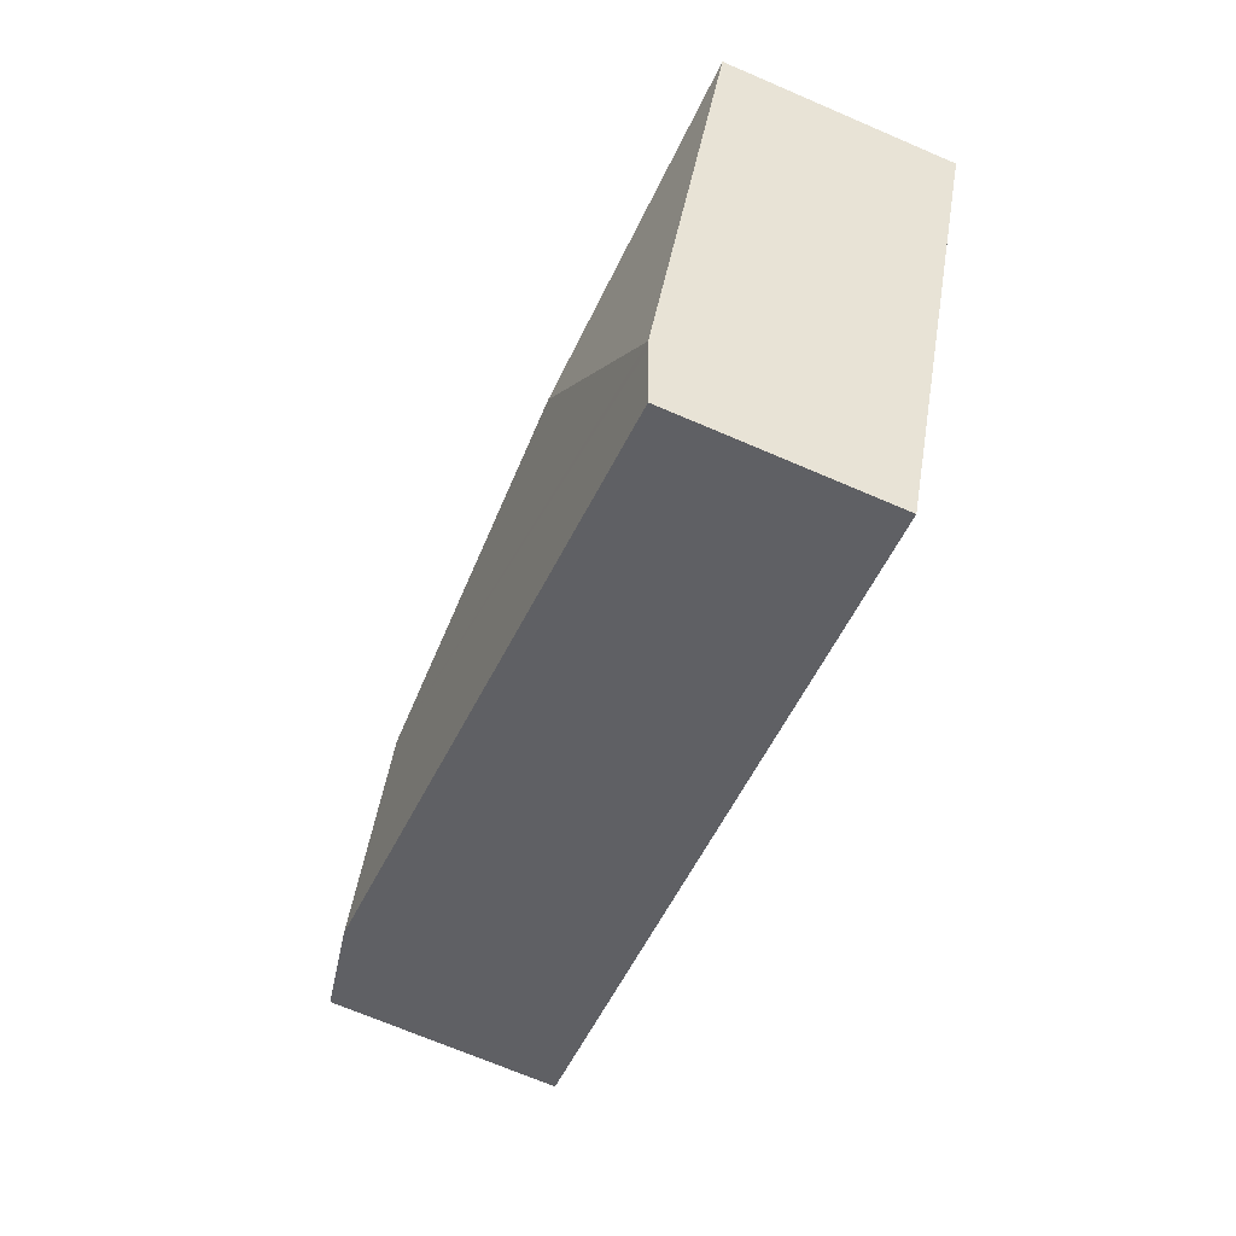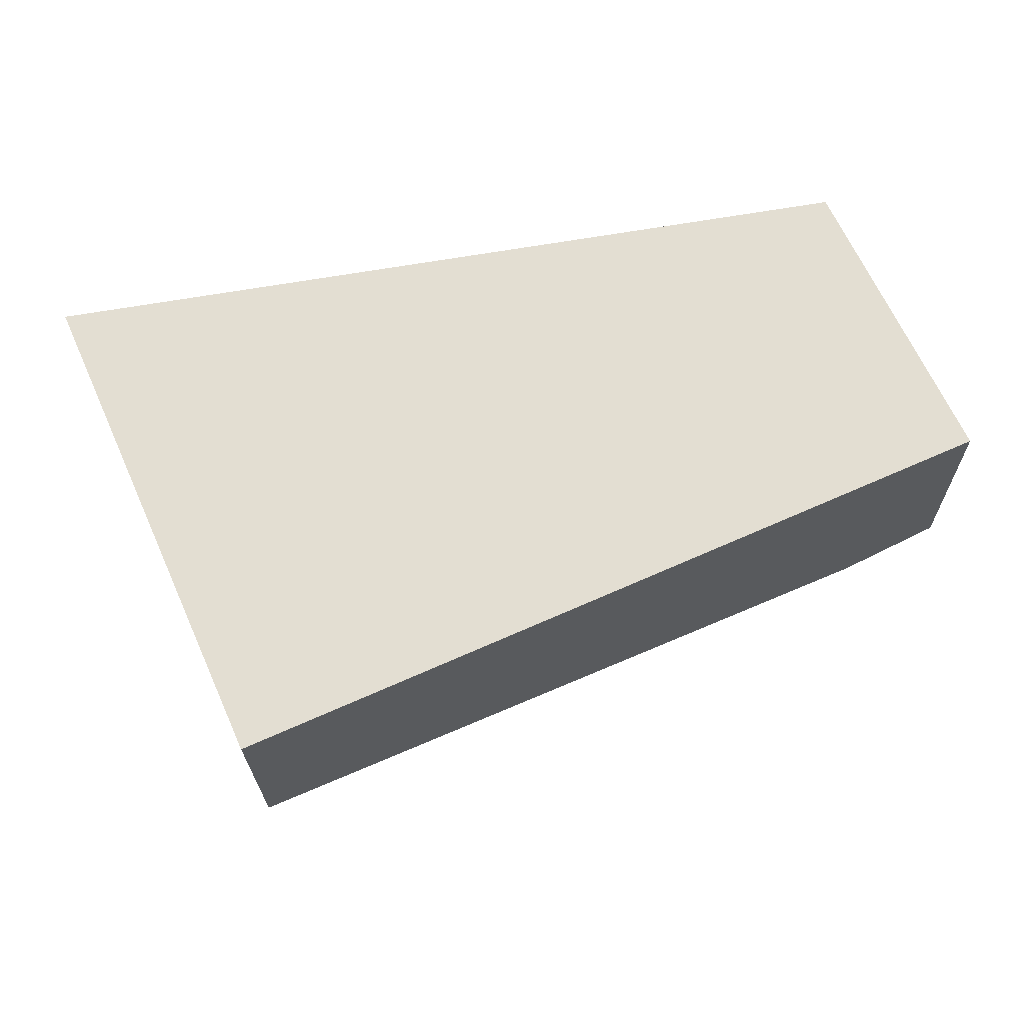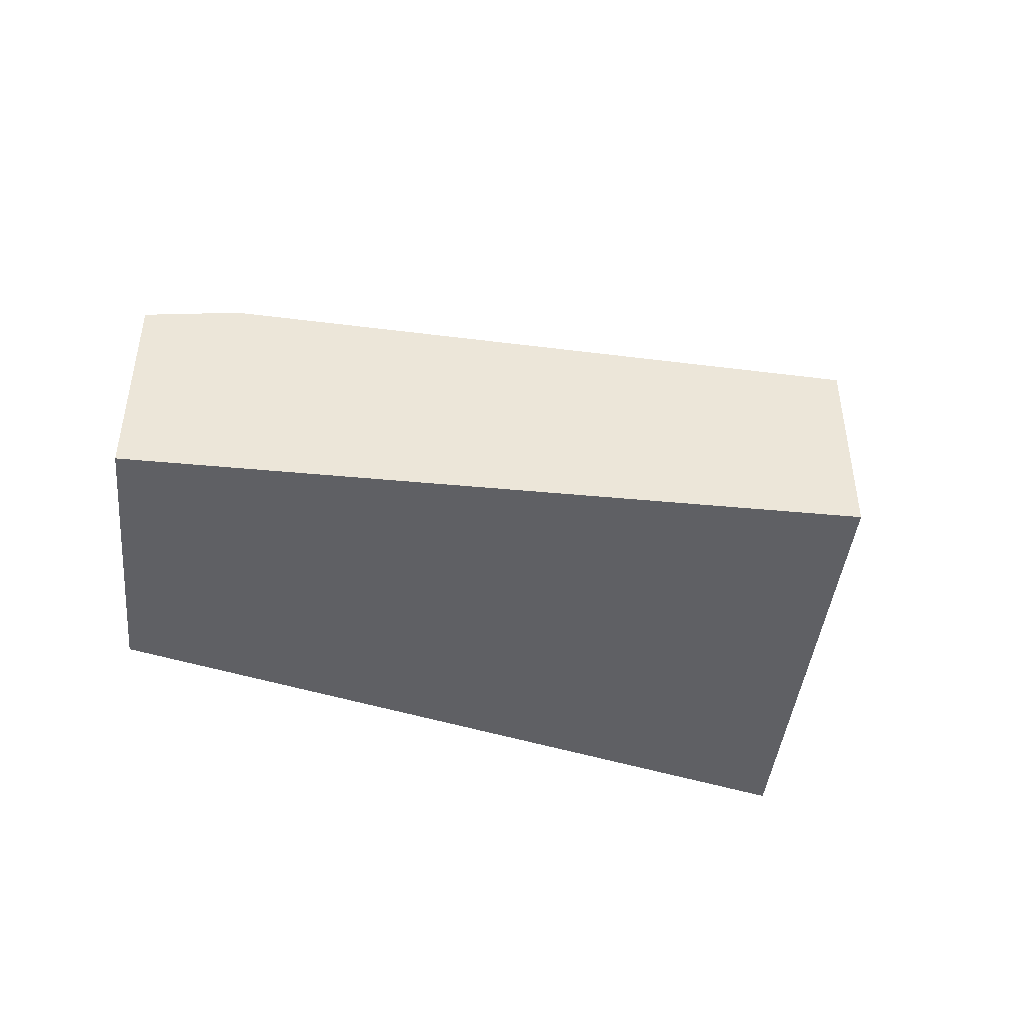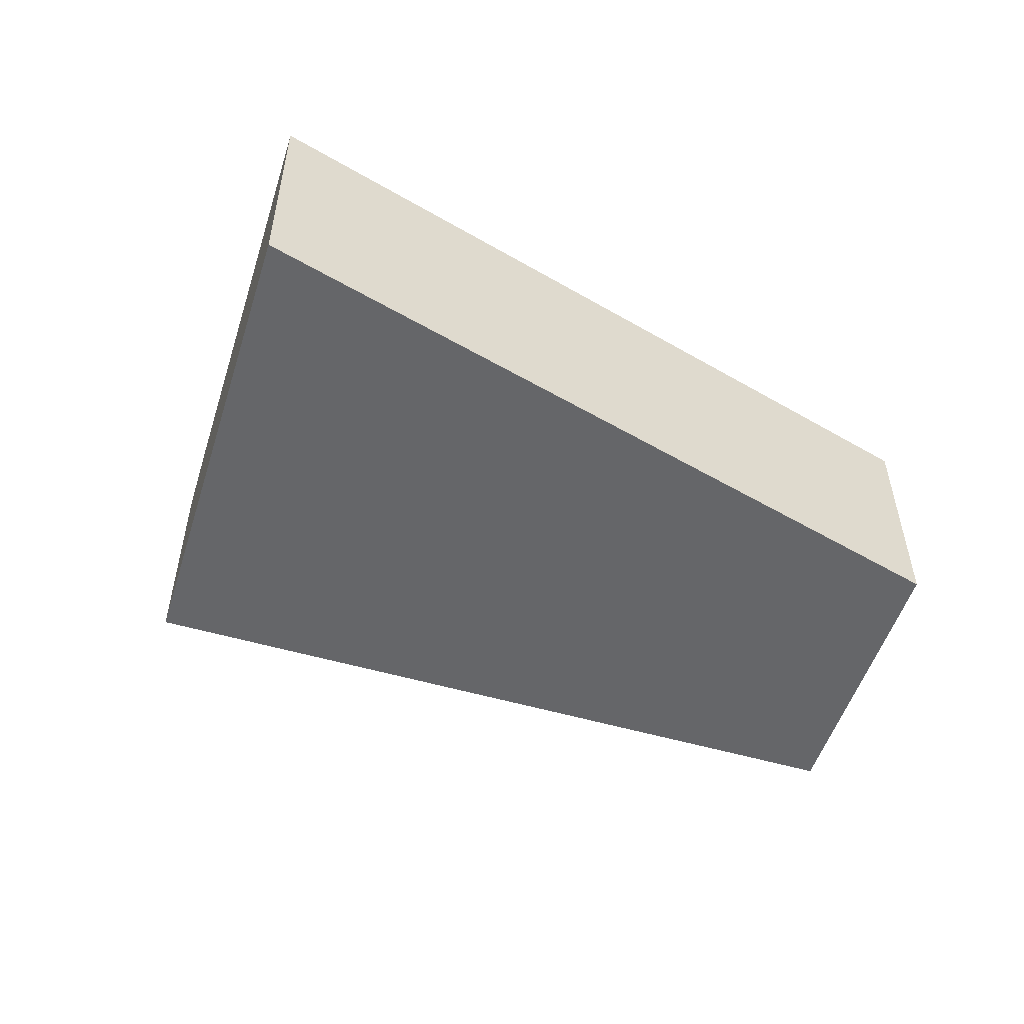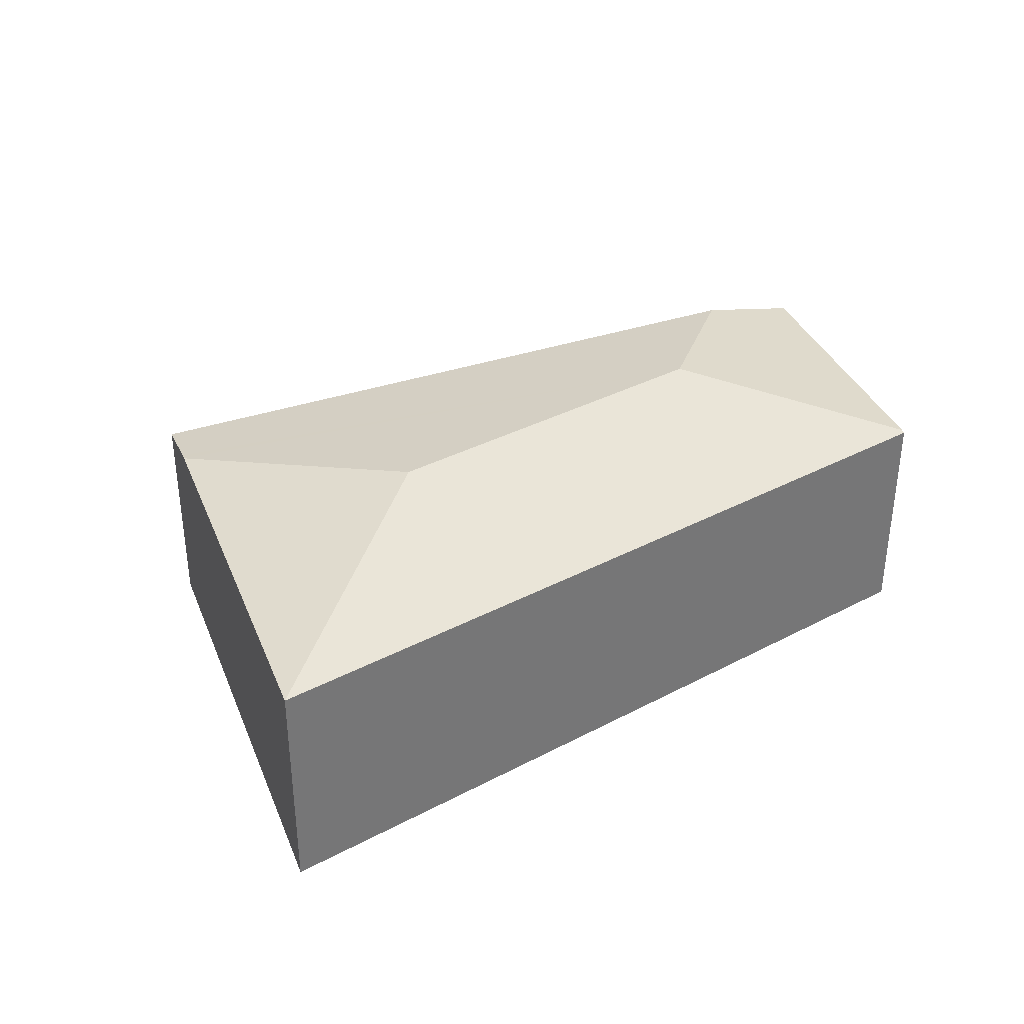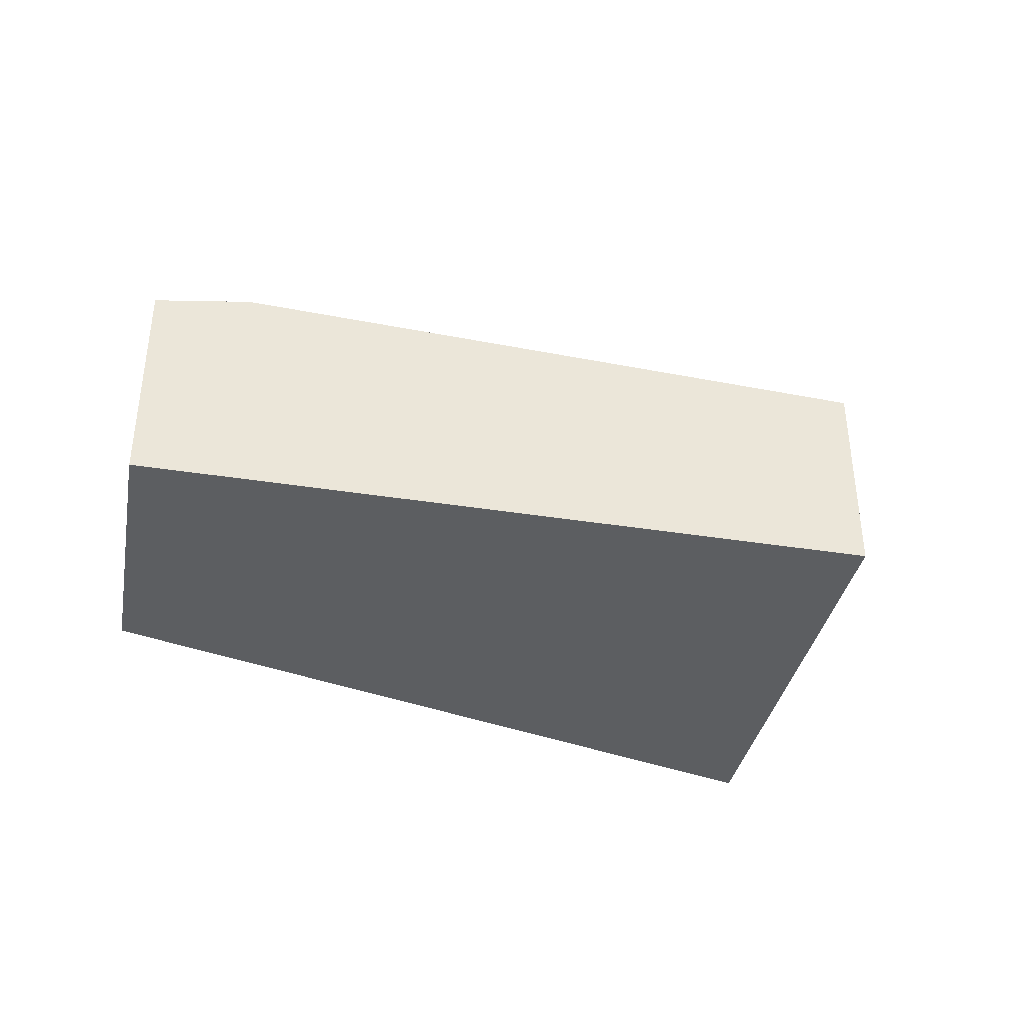
<metadata>
{"format":"obj","ext":"obj","renderer":"f3d","projection":"perspective","resolution":1024,"background":"white","views":[{"elev":-71.2,"azim":-113.1,"up":"+Z"},{"elev":-22.8,"azim":0.7,"up":"+Z"},{"elev":-44.0,"azim":149.7,"up":"+Y"},{"elev":-51.9,"azim":-41.6,"up":"+Y"},{"elev":35.4,"azim":-44.4,"up":"+Y"},{"elev":-37.3,"azim":144.5,"up":"+Y"}]}
</metadata>
<code>
v  9.737 2.878 -2.204
v  9.339 2.688 1.496
v  10.82 2.679 -1.723
v  7.883 3.094 -1.205
v  2.121 2.662 -4.776
v  5.016 2.662 -4.296
v  2.419 2.543 -5.447
v  2.079 2.679 -4.682
v  3.567 3.094 -1.922
v  0 2.679 1.64e-16
v  9.316 2.679 1.546
v  2.419 3.335e-16 -5.447
v  2.079 2.867e-16 -4.682
v  0 0 0
v  2.121 2.924e-16 -4.776
v  9.316 -9.467e-17 1.546
v  10.82 1.055e-16 -1.723
v  9.339 -9.16e-17 1.496
v  9.737 1.35e-16 -2.204
v  5.016 2.631e-16 -4.296
g defaultobject
f 1 2 3
f 2 1 4
f 5 6 7
f 6 5 1
f 1 5 4
f 4 5 8
f 4 8 9
f 9 8 10
f 2 10 11
f 10 2 4
f 10 4 9
f 12 5 7
f 5 12 8
f 8 12 10
f 10 12 13
f 10 13 14
f 13 12 15
f 14 11 10
f 11 14 16
f 11 3 2
f 3 11 16
f 3 16 17
f 17 16 18
f 17 1 3
f 1 17 6
f 6 17 19
f 6 19 20
f 6 20 7
f 7 20 12
f 14 18 16
f 18 14 17
f 17 14 19
f 19 14 20
f 20 14 12
f 12 14 15
f 15 14 13

</code>
